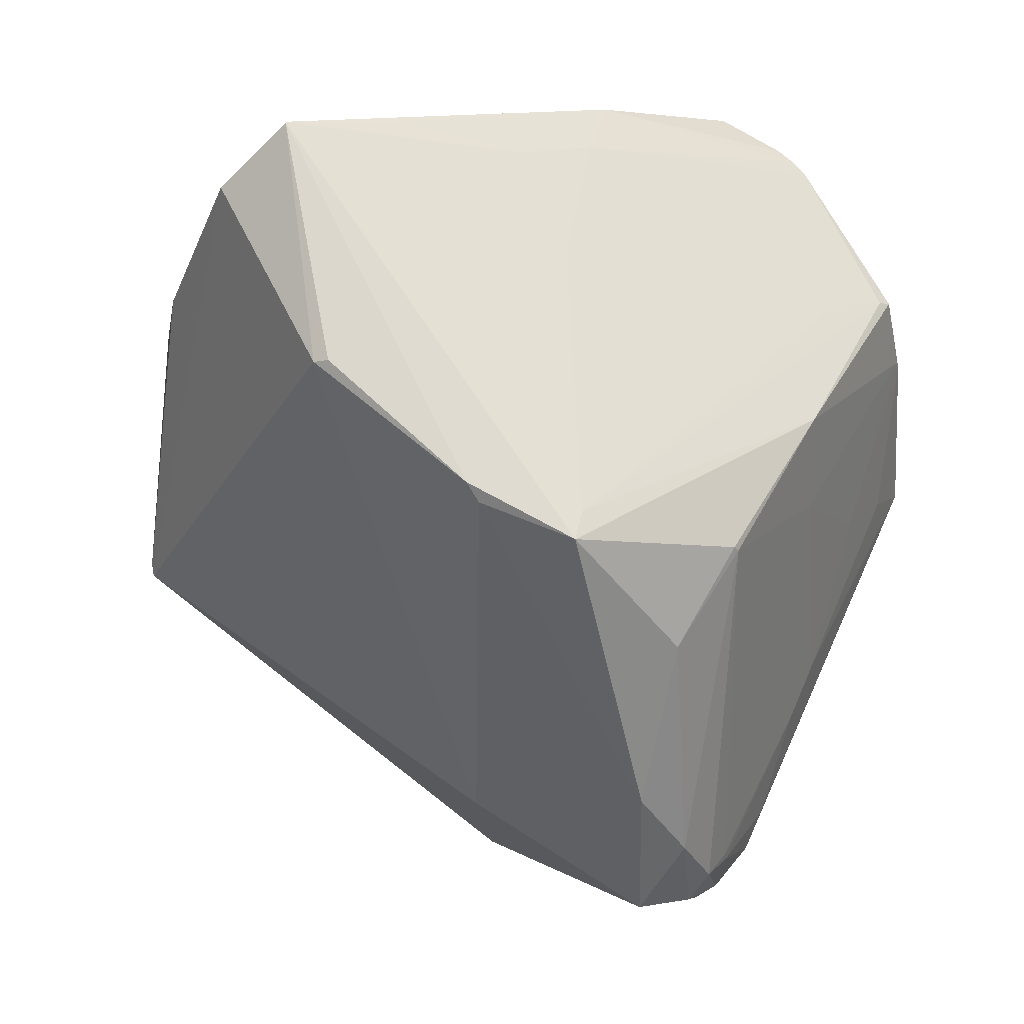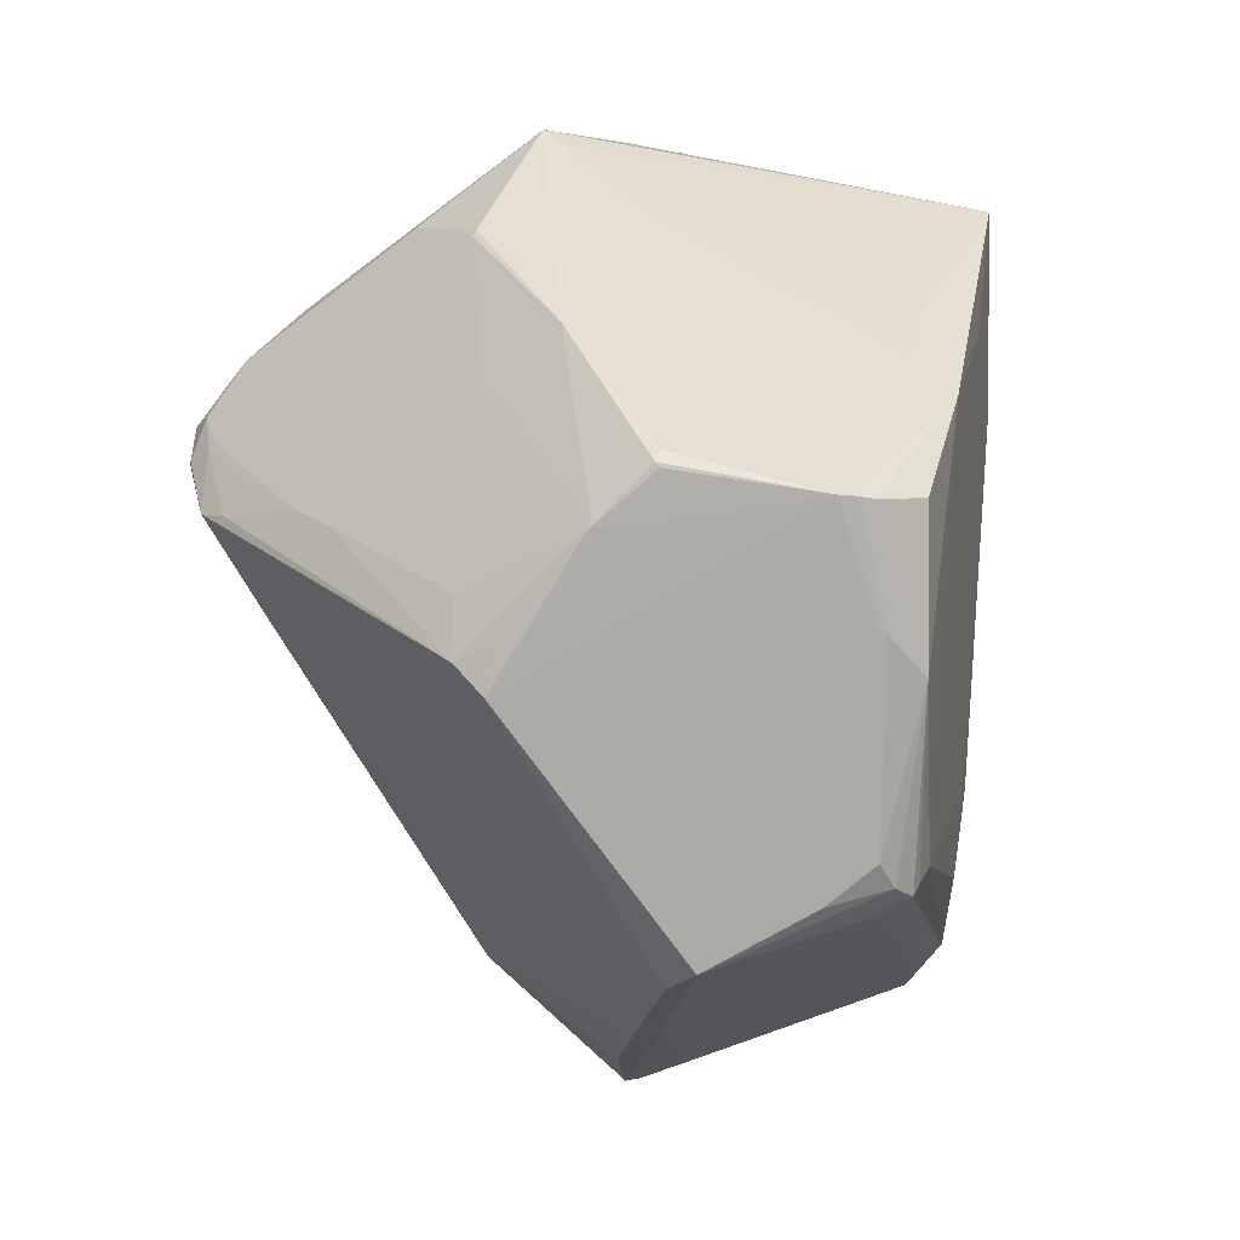
<metadata>
{"format":"obj","ext":"obj","renderer":"f3d","projection":"perspective","resolution":1024,"background":"white","views":[{"elev":-3.6,"azim":-178.7,"up":"+Z"},{"elev":-2.0,"azim":-66.2,"up":"+Y"}]}
</metadata>
<code>
o
v 116.9 95.86 -194.7
v 102.7 79.64 -193.6
v 104.9 89.71 -193.4
v 102.7 79.64 -193.6
v 97.89 80.46 -190.6
v 104.9 89.71 -193.4
v 97.89 80.46 -190.6
v 100.1 91.55 -187.3
v 104.9 89.71 -193.4
v 97.89 80.46 -190.6
v 95.43 82.96 -183.9
v 100.1 91.55 -187.3
v 95.43 82.96 -183.9
v 95.87 85.08 -182.8
v 100.1 91.55 -187.3
v 116.9 95.86 -194.7
v 104.9 89.71 -193.4
v 106.4 105.8 -180.1
v 100.1 91.55 -187.3
v 106.4 105.8 -180.1
v 104.9 89.71 -193.4
v 202.5 -79.06 -114.2
v 198 -79.59 -117.1
v 205.9 -79.75 -116.3
v 97.89 80.46 -190.6
v 89.69 66.71 -182.4
v 95.43 82.96 -183.9
v 102.7 79.64 -193.6
v 89.69 66.71 -182.4
v 97.89 80.46 -190.6
v 237.2 -54.97 -51.75
v 220.6 -68.25 -87.9
v 237.6 -54.64 -51.52
v 237.2 -54.97 -51.75
v 205.9 -79.75 -116.3
v 220.6 -68.25 -87.9
v 237.6 -54.64 -51.52
v 232.3 -55.58 -73.29
v 249.5 -34.01 -53.34
v 220.6 -68.25 -87.9
v 232.3 -55.58 -73.29
v 237.6 -54.64 -51.52
v 249.5 -34.01 -53.34
v 232.3 -55.58 -73.29
v 205.9 -79.75 -116.3
v 205.9 -79.75 -116.3
v 232.3 -55.58 -73.29
v 220.6 -68.25 -87.9
v 202.5 -79.06 -114.2
v 205.9 -79.75 -116.3
v 204.8 -74.67 -102.4
v 237.2 -54.97 -51.75
v 204.8 -74.67 -102.4
v 205.9 -79.75 -116.3
v 89.69 66.71 -182.4
v 85.96 65.68 -173.7
v 95.43 82.96 -183.9
v 116.9 95.86 -194.7
v 106.4 105.8 -180.1
v 116.9 119.5 -168.7
v 196.9 146 -15.41
v 212.7 137.4 -28.74
v 197.1 146.1 -15.64
v 237.2 -54.97 -51.75
v 216.4 -49.29 -43.17
v 204.8 -74.67 -102.4
v 237.2 -54.97 -51.75
v 237.6 -54.64 -51.52
v 213.7 -41.83 -34.08
v 237.2 -54.97 -51.75
v 213.7 -41.83 -34.08
v 216.4 -49.29 -43.17
v 237.6 -54.64 -51.52
v 249.5 -34.01 -53.34
v 213.7 -41.38 -33.91
v 237.6 -54.64 -51.52
v 213.7 -41.38 -33.91
v 213.7 -41.83 -34.08
v 116.9 95.86 -194.7
v 153.1 59.09 -181.3
v 102.7 79.64 -193.6
v 102.7 79.64 -193.6
v 153.1 59.09 -181.3
v 130.4 52.13 -183.2
v 102.7 79.64 -193.6
v 110.8 41.33 -175.6
v 89.69 66.71 -182.4
v 116.9 95.86 -194.7
v 116.9 119.5 -168.7
v 155.6 100.9 -169.9
v 116.9 95.86 -194.7
v 155.6 100.9 -169.9
v 153.1 59.09 -181.3
v 198 -79.59 -117.1
v 170.9 -45.36 -144.6
v 205.9 -79.75 -116.3
v 110.8 41.33 -175.6
v 170.9 -45.36 -144.6
v 89.69 66.71 -182.4
v 102.7 79.64 -193.6
v 170.9 -45.36 -144.6
v 110.8 41.33 -175.6
v 196.9 146 -15.41
v 197.1 146.1 -15.64
v 132.1 162.9 -110.4
v 212.7 137.4 -28.74
v 189.5 156.6 -71.03
v 197.1 146.1 -15.64
v 189.5 156.6 -71.03
v 186.2 158.2 -70.76
v 197.1 146.1 -15.64
v 106.4 105.8 -180.1
v 109 136.5 -133.4
v 116.9 119.5 -168.7
v 116.9 119.5 -168.7
v 109 136.5 -133.4
v 132.1 162.9 -110.4
v 95.43 82.96 -183.9
v 78.29 66.27 -149.9
v 95.87 85.08 -182.8
v 85.96 65.68 -173.7
v 78.29 66.27 -149.9
v 95.43 82.96 -183.9
v 155.6 100.9 -169.9
v 239.5 58.17 -114.1
v 153.1 59.09 -181.3
v 212.7 137.4 -28.74
v 239.5 58.17 -114.1
v 189.5 156.6 -71.03
v 189.5 156.6 -71.03
v 239.5 58.17 -114.1
v 155.6 100.9 -169.9
v 243.9 6.113 -46.94
v 249.5 -34.01 -53.34
v 239.9 58.69 -111.1
v 249.5 -34.01 -53.34
v 239.5 58.17 -114.1
v 239.9 58.69 -111.1
v 198 -79.59 -117.1
v 164 -69.32 -104.6
v 170.9 -45.36 -144.6
v 189.5 156.6 -71.03
v 155.6 100.9 -169.9
v 155.6 162.9 -98.02
v 197.1 146.1 -15.64
v 155.6 162.9 -98.02
v 132.1 162.9 -110.4
v 186.2 158.2 -70.76
v 155.6 162.9 -98.02
v 197.1 146.1 -15.64
v 189.5 156.6 -71.03
v 155.6 162.9 -98.02
v 186.2 158.2 -70.76
v 116.9 119.5 -168.7
v 153 161.2 -102.3
v 155.6 100.9 -169.9
v 155.6 100.9 -169.9
v 153 161.2 -102.3
v 155.6 162.9 -98.02
v 116.9 119.5 -168.7
v 132.1 162.9 -110.4
v 153 161.2 -102.3
v 155.6 162.9 -98.02
v 153 161.2 -102.3
v 132.1 162.9 -110.4
v 89.69 66.71 -182.4
v 47.46 28.93 -92.12
v 85.96 65.68 -173.7
v 243.9 6.113 -46.94
v 239.9 58.69 -111.1
v 228.6 102.5 -50.01
v 212.7 137.4 -28.74
v 228.6 102.5 -50.01
v 239.5 58.17 -114.1
v 239.5 58.17 -114.1
v 228.6 102.5 -50.01
v 239.9 58.69 -111.1
v 196.9 146 -15.41
v 132.1 162.9 -110.4
v 130.5 158.5 -104.1
v 170.9 -45.36 -144.6
v 166.4 -1.82 -163.6
v 205.9 -79.75 -116.3
v 153.1 59.09 -181.3
v 166.4 -1.82 -163.6
v 130.4 52.13 -183.2
v 102.7 79.64 -193.6
v 130.4 52.13 -183.2
v 166.4 -1.82 -163.6
v 102.7 79.64 -193.6
v 166.4 -1.82 -163.6
v 170.9 -45.36 -144.6
v 205.9 -79.75 -116.3
v 166.4 -1.82 -163.6
v 239.5 58.17 -114.1
v 239.5 58.17 -114.1
v 166.4 -1.82 -163.6
v 153.1 59.09 -181.3
v 53.53 71.55 -46.81
v 54.09 70.3 -45.84
v 73.7 64.89 -12.89
v 243.9 6.113 -46.94
v 225.5 100.3 -42.16
v 212.7 137.4 -28.74
v 243.9 6.113 -46.94
v 228.6 102.5 -50.01
v 225.5 100.3 -42.16
v 212.7 137.4 -28.74
v 225.5 100.3 -42.16
v 228.6 102.5 -50.01
v 196.9 146 -15.41
v 212.4 96.96 -20.38
v 212.7 137.4 -28.74
v 76.81 64.73 -9.544
v 78.33 61.64 -8.808
v 80.21 64.25 -6.693
v 249.5 -34.01 -53.34
v 238.7 32.44 -106.3
v 239.5 58.17 -114.1
v 249.5 -34.01 -53.34
v 205.9 -79.75 -116.3
v 237.8 28.67 -106.8
v 249.5 -34.01 -53.34
v 237.8 28.67 -106.8
v 238.7 32.44 -106.3
v 205.9 -79.75 -116.3
v 239.5 58.17 -114.1
v 237.8 28.67 -106.8
v 238.7 32.44 -106.3
v 237.8 28.67 -106.8
v 239.5 58.17 -114.1
v 47.75 21.27 -84.43
v 48.03 33.71 -80.82
v 47.46 28.93 -92.12
v 53.53 71.55 -46.81
v 73.7 64.89 -12.89
v 56.09 74.31 -46.94
v 53.53 71.55 -46.81
v 49.64 56.85 -61.15
v 54.09 70.3 -45.84
v 54.09 70.3 -45.84
v 49.64 56.85 -61.15
v 73.7 64.89 -12.89
v 73.7 64.89 -12.89
v 49.64 56.85 -61.15
v 47.75 21.27 -84.43
v 47.75 21.27 -84.43
v 49.64 56.85 -61.15
v 48.03 33.71 -80.82
v 48.03 33.71 -80.82
v 49.64 56.85 -61.15
v 47.46 28.93 -92.12
v 53.53 71.55 -46.81
v 50.54 59.57 -60.32
v 49.64 56.85 -61.15
v 85.96 65.68 -173.7
v 72.69 61.7 -137.4
v 78.29 66.27 -149.9
v 47.46 28.93 -92.12
v 72.69 61.7 -137.4
v 85.96 65.68 -173.7
v 213.7 -41.83 -34.08
v 112.9 -23.2 -8.956
v 216.4 -49.29 -43.17
v 89.69 66.71 -182.4
v 53.98 32.45 -104.3
v 47.46 28.93 -92.12
v 47.75 21.27 -84.43
v 47.46 28.93 -92.12
v 53.98 32.45 -104.3
v 73.7 64.89 -12.89
v 47.75 21.27 -84.43
v 87.04 -40.22 -51.04
v 106.3 -21.03 -11.04
v 87.04 -40.22 -51.04
v 112.9 -23.2 -8.956
v 243.9 6.113 -46.94
v 212.7 137.4 -28.74
v 231.7 48.83 -37.31
v 212.4 96.96 -20.38
v 231.7 48.83 -37.31
v 212.7 137.4 -28.74
v 243.9 6.113 -46.94
v 231.7 48.83 -37.31
v 212.4 96.96 -20.38
v 249.5 -34.01 -53.34
v 217.6 -3.106 -30.52
v 213.7 -41.38 -33.91
v 73.7 64.89 -12.89
v 87.04 -40.22 -51.04
v 100.6 -15.36 -12.77
v 213.7 -41.38 -33.91
v 115.5 -20.57 -8.358
v 213.7 -41.83 -34.08
v 213.7 -41.83 -34.08
v 115.5 -20.57 -8.358
v 112.9 -23.2 -8.956
v 78.29 66.27 -149.9
v 83.04 85.13 -138.3
v 95.87 85.08 -182.8
v 72.69 61.7 -137.4
v 83.04 85.13 -138.3
v 78.29 66.27 -149.9
v 106.3 -21.03 -11.04
v 112.9 -23.2 -8.956
v 97.4 25.7 -0.2981
v 80.21 64.25 -6.693
v 97.4 25.7 -0.2981
v 94.22 65.21 0.9404
v 106.3 -21.03 -11.04
v 97.4 25.7 -0.2981
v 100.6 -15.36 -12.77
v 115.5 -20.57 -8.358
v 97.4 25.7 -0.2981
v 112.9 -23.2 -8.956
v 109 136.5 -133.4
v 95.91 132.3 -110.7
v 132.1 162.9 -110.4
v 100.1 91.55 -187.3
v 94.91 130.8 -111.3
v 106.4 105.8 -180.1
v 106.4 105.8 -180.1
v 94.91 130.8 -111.3
v 109 136.5 -133.4
v 109 136.5 -133.4
v 94.91 130.8 -111.3
v 95.91 132.3 -110.7
v 95.87 85.08 -182.8
v 94.91 130.8 -111.3
v 100.1 91.55 -187.3
v 83.04 85.13 -138.3
v 94.91 130.8 -111.3
v 95.87 85.08 -182.8
v 73.7 64.89 -12.89
v 87.65 35.11 -6.3
v 76.81 64.73 -9.544
v 76.81 64.73 -9.544
v 87.65 35.11 -6.3
v 78.33 61.64 -8.808
v 97.4 25.7 -0.2981
v 87.65 35.11 -6.3
v 100.6 -15.36 -12.77
v 78.33 61.64 -8.808
v 87.65 35.11 -6.3
v 80.21 64.25 -6.693
v 80.21 64.25 -6.693
v 87.65 35.11 -6.3
v 97.4 25.7 -0.2981
v 49.64 56.85 -61.15
v 53.83 44.26 -95.29
v 47.46 28.93 -92.12
v 47.46 28.93 -92.12
v 53.83 44.26 -95.29
v 72.69 61.7 -137.4
v 106.3 -21.03 -11.04
v 97.05 -25.21 -24.77
v 87.04 -40.22 -51.04
v 87.04 -40.22 -51.04
v 97.05 -25.21 -24.77
v 100.6 -15.36 -12.77
v 106.3 -21.03 -11.04
v 100.6 -15.36 -12.77
v 97.05 -25.21 -24.77
v 73.7 64.89 -12.89
v 100.6 -15.36 -12.77
v 87 34.06 -7.663
v 73.7 64.89 -12.89
v 87 34.06 -7.663
v 87.65 35.11 -6.3
v 87.65 35.11 -6.3
v 87 34.06 -7.663
v 100.6 -15.36 -12.77
v 112.9 -23.2 -8.956
v 112 -27.76 -17.08
v 216.4 -49.29 -43.17
v 87.04 -40.22 -51.04
v 112 -27.76 -17.08
v 112.9 -23.2 -8.956
v 217.6 -3.106 -30.52
v 210.5 -1.213 -26.59
v 213.7 -41.38 -33.91
v 213.7 -41.38 -33.91
v 210.5 -1.213 -26.59
v 196.7 -23.58 -25.39
v 196.9 146 -15.41
v 170.1 110.7 -10.27
v 212.4 96.96 -20.38
v 210.5 -1.213 -26.59
v 209.9 -0.7203 -26.38
v 196.7 -23.58 -25.39
v 212.4 96.96 -20.38
v 209.9 -0.7203 -26.38
v 210.5 -1.213 -26.59
v 213.7 -41.38 -33.91
v 123.1 -16.82 -8.34
v 115.5 -20.57 -8.358
v 213.7 -41.38 -33.91
v 196.7 -23.58 -25.39
v 123.1 -16.82 -8.34
v 115.5 -20.57 -8.358
v 123.1 -16.82 -8.34
v 97.4 25.7 -0.2981
v 76.81 64.73 -9.544
v 80.21 64.25 -6.693
v 124.6 91.38 -1.485
v 80.21 64.25 -6.693
v 94.22 65.21 0.9404
v 124.6 91.38 -1.485
v 196.9 146 -15.41
v 124.6 91.38 -1.485
v 170.1 110.7 -10.27
v 97.4 25.7 -0.2981
v 124.6 91.38 -1.485
v 94.22 65.21 0.9404
v 170.1 110.7 -10.27
v 124.6 91.38 -1.485
v 212.4 96.96 -20.38
v 76.81 64.73 -9.544
v 124.6 91.38 -1.485
v 124.8 91.51 -1.518
v 196.9 146 -15.41
v 173.2 129.2 -12.05
v 124.8 91.51 -1.518
v 196.9 146 -15.41
v 124.8 91.51 -1.518
v 124.6 91.38 -1.485
v 243.9 6.113 -46.94
v 214.8 62.54 -24.03
v 249.5 -34.01 -53.34
v 249.5 -34.01 -53.34
v 214.8 62.54 -24.03
v 217.6 -3.106 -30.52
v 243.9 6.113 -46.94
v 212.4 96.96 -20.38
v 214.8 62.54 -24.03
v 217.6 -3.106 -30.52
v 214.8 62.54 -24.03
v 210.5 -1.213 -26.59
v 212.4 96.96 -20.38
v 210.5 -1.213 -26.59
v 214.8 62.54 -24.03
v 56.09 74.31 -46.94
v 68.19 83.61 -48.73
v 130.5 158.5 -104.1
v 170.9 -45.36 -144.6
v 133.5 -1.325 -153.9
v 89.69 66.71 -182.4
v 89.69 66.71 -182.4
v 133.5 -1.325 -153.9
v 53.98 32.45 -104.3
v 164 -69.32 -104.6
v 140.4 -58.78 -94.68
v 170.9 -45.36 -144.6
v 95.1 -44.35 -61.98
v 140.4 -58.78 -94.68
v 164 -69.32 -104.6
v 47.75 21.27 -84.43
v 72.3 -13.13 -72.39
v 87.04 -40.22 -51.04
v 87.04 -40.22 -51.04
v 72.3 -13.13 -72.39
v 95.1 -44.35 -61.98
v 50.54 59.57 -60.32
v 62.69 61.77 -101.5
v 49.64 56.85 -61.15
v 49.64 56.85 -61.15
v 62.69 61.77 -101.5
v 53.83 44.26 -95.29
v 53.83 44.26 -95.29
v 62.69 61.77 -101.5
v 72.69 61.7 -137.4
v 123.1 -16.82 -8.34
v 107.9 34.59 -1.816
v 97.4 25.7 -0.2981
v 97.4 25.7 -0.2981
v 107.9 34.59 -1.816
v 124.6 91.38 -1.485
v 124.6 91.38 -1.485
v 107.9 34.59 -1.816
v 123.1 -16.82 -8.34
v 209.9 -0.7203 -26.38
v 200.1 -2.313 -24.12
v 196.7 -23.58 -25.39
v 196.7 -23.58 -25.39
v 200.1 -2.313 -24.12
v 123.1 -16.82 -8.34
v 212.4 96.96 -20.38
v 200.1 -2.313 -24.12
v 209.9 -0.7203 -26.38
v 202.5 -79.06 -114.2
v 135.5 -58.19 -79.96
v 198 -79.59 -117.1
v 202.5 -79.06 -114.2
v 204.8 -74.67 -102.4
v 135.5 -58.19 -79.96
v 198 -79.59 -117.1
v 135.5 -58.19 -79.96
v 164 -69.32 -104.6
v 216.4 -49.29 -43.17
v 135.5 -58.19 -79.96
v 204.8 -74.67 -102.4
v 112 -27.76 -17.08
v 135.5 -58.19 -79.96
v 216.4 -49.29 -43.17
v 87.04 -40.22 -51.04
v 135.5 -58.19 -79.96
v 112 -27.76 -17.08
v 95.1 -44.35 -61.98
v 164 -69.32 -104.6
v 135.5 -58.19 -79.96
v 87.04 -40.22 -51.04
v 95.1 -44.35 -61.98
v 135.5 -58.19 -79.96
v 132.1 162.9 -110.4
v 75.39 106 -79.1
v 130.5 158.5 -104.1
v 56.09 74.31 -46.94
v 130.5 158.5 -104.1
v 75.39 106 -79.1
v 95.91 132.3 -110.7
v 75.39 106 -79.1
v 132.1 162.9 -110.4
v 53.53 71.55 -46.81
v 56.09 74.31 -46.94
v 75.39 106 -79.1
v 53.53 71.55 -46.81
v 75.39 106 -79.1
v 50.54 59.57 -60.32
v 94.91 130.8 -111.3
v 75.39 106 -79.1
v 95.91 132.3 -110.7
v 196.9 146 -15.41
v 130.5 158.5 -104.1
v 144.3 114.6 -16.55
v 196.9 146 -15.41
v 144.3 114.6 -16.55
v 173.2 129.2 -12.05
v 173.2 129.2 -12.05
v 144.3 114.6 -16.55
v 124.8 91.51 -1.518
v 72.69 61.7 -137.4
v 75.5 94.12 -98.77
v 83.04 85.13 -138.3
v 83.04 85.13 -138.3
v 75.5 94.12 -98.77
v 94.91 130.8 -111.3
v 62.69 61.77 -101.5
v 75.5 94.12 -98.77
v 72.69 61.7 -137.4
v 50.54 59.57 -60.32
v 75.5 94.12 -98.77
v 62.69 61.77 -101.5
v 75.39 106 -79.1
v 75.5 94.12 -98.77
v 50.54 59.57 -60.32
v 94.91 130.8 -111.3
v 75.5 94.12 -98.77
v 75.39 106 -79.1
v 73.7 64.89 -12.89
v 128.1 101.7 -12.81
v 56.09 74.31 -46.94
v 56.09 74.31 -46.94
v 128.1 101.7 -12.81
v 68.19 83.61 -48.73
v 73.7 64.89 -12.89
v 76.81 64.73 -9.544
v 128.1 101.7 -12.81
v 76.81 64.73 -9.544
v 124.8 91.51 -1.518
v 128.1 101.7 -12.81
v 144.3 114.6 -16.55
v 128.1 101.7 -12.81
v 124.8 91.51 -1.518
v 47.75 21.27 -84.43
v 53.98 32.45 -104.3
v 99.16 -37.04 -75.23
v 47.75 21.27 -84.43
v 99.16 -37.04 -75.23
v 72.3 -13.13 -72.39
v 72.3 -13.13 -72.39
v 99.16 -37.04 -75.23
v 95.1 -44.35 -61.98
v 133.5 -1.325 -153.9
v 116.9 -43.47 -87.58
v 53.98 32.45 -104.3
v 140.4 -58.78 -94.68
v 116.9 -43.47 -87.58
v 170.9 -45.36 -144.6
v 95.1 -44.35 -61.98
v 116.9 -43.47 -87.58
v 140.4 -58.78 -94.68
v 170.9 -45.36 -144.6
v 116.9 -43.47 -87.58
v 133.5 -1.325 -153.9
v 99.16 -37.04 -75.23
v 116.9 -43.47 -87.58
v 95.1 -44.35 -61.98
v 53.98 32.45 -104.3
v 116.9 -43.47 -87.58
v 99.16 -37.04 -75.23
v 68.19 83.61 -48.73
v 124.4 136.7 -74.66
v 130.5 158.5 -104.1
v 128.1 101.7 -12.81
v 124.4 136.7 -74.66
v 68.19 83.61 -48.73
v 130.5 158.5 -104.1
v 134 122.7 -41.14
v 144.3 114.6 -16.55
v 124.4 136.7 -74.66
v 134 122.7 -41.14
v 130.5 158.5 -104.1
v 144.3 114.6 -16.55
v 134 122.7 -41.14
v 128.1 101.7 -12.81
v 128.1 101.7 -12.81
v 134 122.7 -41.14
v 124.4 136.7 -74.66
v 124.6 91.38 -1.485
v 123.1 -16.82 -8.34
v 132 24.5 -7.506
v 124.6 91.38 -1.485
v 151 34.04 -10.96
v 212.4 96.96 -20.38
v 212.4 96.96 -20.38
v 151 34.04 -10.96
v 200.1 -2.313 -24.12
v 200.1 -2.313 -24.12
v 151 34.04 -10.96
v 123.1 -16.82 -8.34
v 123.1 -16.82 -8.34
v 151 34.04 -10.96
v 132 24.5 -7.506
v 124.6 91.38 -1.485
v 132 24.5 -7.506
v 151 34.04 -10.96
f 1 2 3
f 4 5 6
f 7 8 9
f 10 11 12
f 13 14 15
f 16 17 18
f 19 20 21
f 22 23 24
f 25 26 27
f 28 29 30
f 31 32 33
f 34 35 36
f 37 38 39
f 40 41 42
f 43 44 45
f 46 47 48
f 49 50 51
f 52 53 54
f 55 56 57
f 58 59 60
f 61 62 63
f 64 65 66
f 67 68 69
f 70 71 72
f 73 74 75
f 76 77 78
f 79 80 81
f 82 83 84
f 85 86 87
f 88 89 90
f 91 92 93
f 94 95 96
f 97 98 99
f 100 101 102
f 103 104 105
f 106 107 108
f 109 110 111
f 112 113 114
f 115 116 117
f 118 119 120
f 121 122 123
f 124 125 126
f 127 128 129
f 130 131 132
f 133 134 135
f 136 137 138
f 139 140 141
f 142 143 144
f 145 146 147
f 148 149 150
f 151 152 153
f 154 155 156
f 157 158 159
f 160 161 162
f 163 164 165
f 166 167 168
f 169 170 171
f 172 173 174
f 175 176 177
f 178 179 180
f 181 182 183
f 184 185 186
f 187 188 189
f 190 191 192
f 193 194 195
f 196 197 198
f 199 200 201
f 202 203 204
f 205 206 207
f 208 209 210
f 211 212 213
f 214 215 216
f 217 218 219
f 220 221 222
f 223 224 225
f 226 227 228
f 229 230 231
f 232 233 234
f 235 236 237
f 238 239 240
f 241 242 243
f 244 245 246
f 247 248 249
f 250 251 252
f 253 254 255
f 256 257 258
f 259 260 261
f 262 263 264
f 265 266 267
f 268 269 270
f 271 272 273
f 274 275 276
f 277 278 279
f 280 281 282
f 283 284 285
f 286 287 288
f 289 290 291
f 292 293 294
f 295 296 297
f 298 299 300
f 301 302 303
f 304 305 306
f 307 308 309
f 310 311 312
f 313 314 315
f 316 317 318
f 319 320 321
f 322 323 324
f 325 326 327
f 328 329 330
f 331 332 333
f 334 335 336
f 337 338 339
f 340 341 342
f 343 344 345
f 346 347 348
f 349 350 351
f 352 353 354
f 355 356 357
f 358 359 360
f 361 362 363
f 364 365 366
f 367 368 369
f 370 371 372
f 373 374 375
f 376 377 378
f 379 380 381
f 382 383 384
f 385 386 387
f 388 389 390
f 391 392 393
f 394 395 396
f 397 398 399
f 400 401 402
f 403 404 405
f 406 407 408
f 409 410 411
f 412 413 414
f 415 416 417
f 418 419 420
f 421 422 423
f 424 425 426
f 427 428 429
f 430 431 432
f 433 434 435
f 436 437 438
f 439 440 441
f 442 443 444
f 445 446 447
f 448 449 450
f 451 452 453
f 454 455 456
f 457 458 459
f 460 461 462
f 463 464 465
f 466 467 468
f 469 470 471
f 472 473 474
f 475 476 477
f 478 479 480
f 481 482 483
f 484 485 486
f 487 488 489
f 490 491 492
f 493 494 495
f 496 497 498
f 499 500 501
f 502 503 504
f 505 506 507
f 508 509 510
f 511 512 513
f 514 515 516
f 517 518 519
f 520 521 522
f 523 524 525
f 526 527 528
f 529 530 531
f 532 533 534
f 535 536 537
f 538 539 540
f 541 542 543
f 544 545 546
f 547 548 549
f 550 551 552
f 553 554 555
f 556 557 558
f 559 560 561
f 562 563 564
f 565 566 567
f 568 569 570
f 571 572 573
f 574 575 576
f 577 578 579
f 580 581 582
f 583 584 585
f 586 587 588
f 589 590 591
f 592 593 594
f 595 596 597
f 598 599 600
f 601 602 603
f 604 605 606
f 607 608 609
f 610 611 612
f 613 614 615
f 616 617 618
f 619 620 621
f 622 623 624
f 625 626 627
f 628 629 630
f 631 632 633
f 634 635 636

</code>
